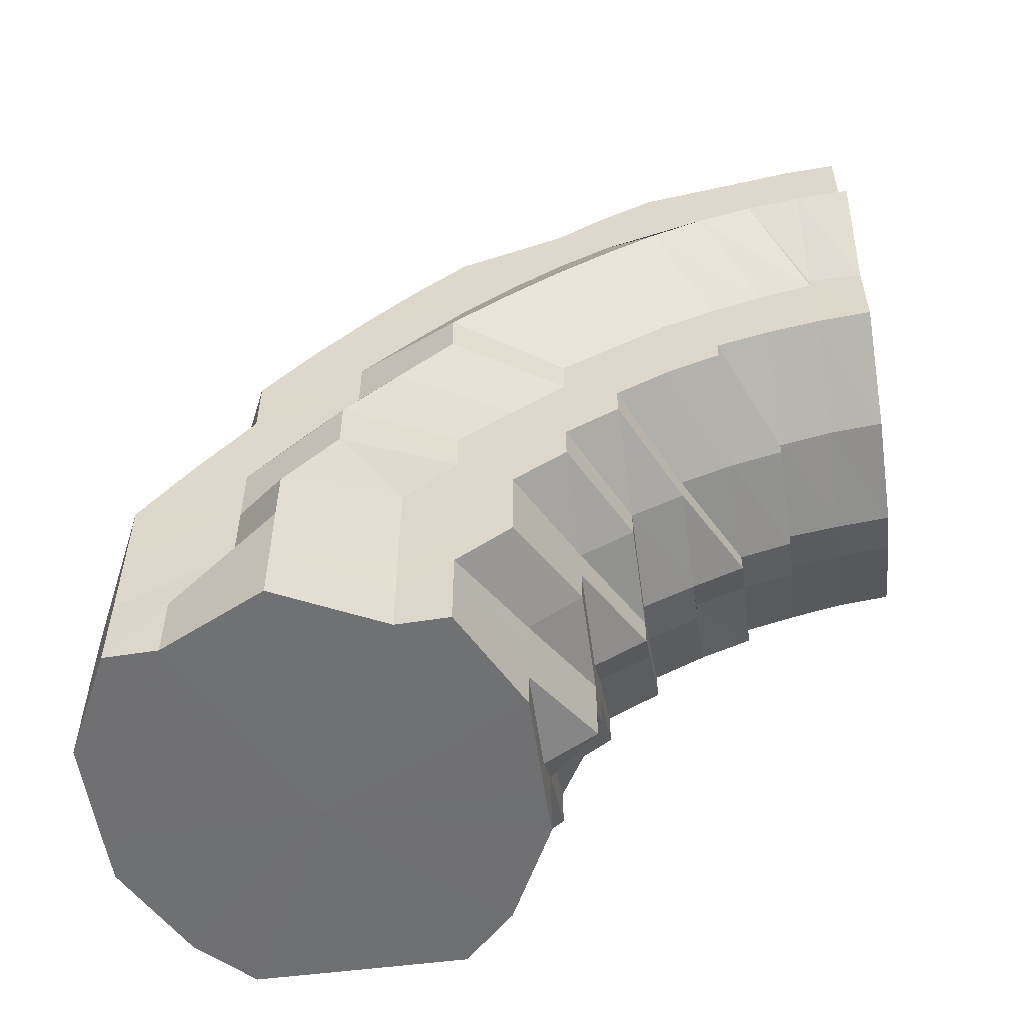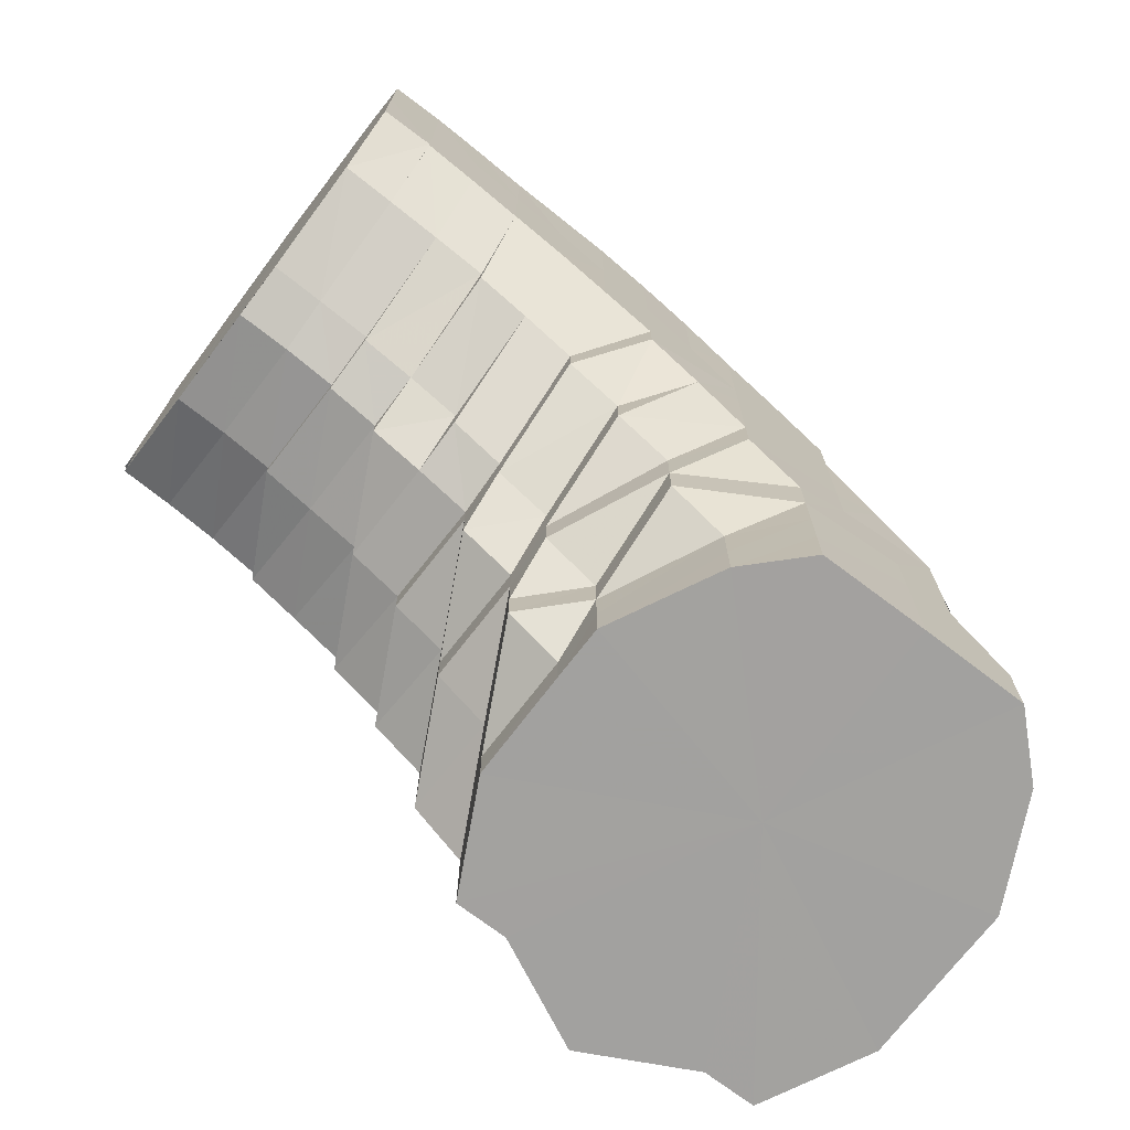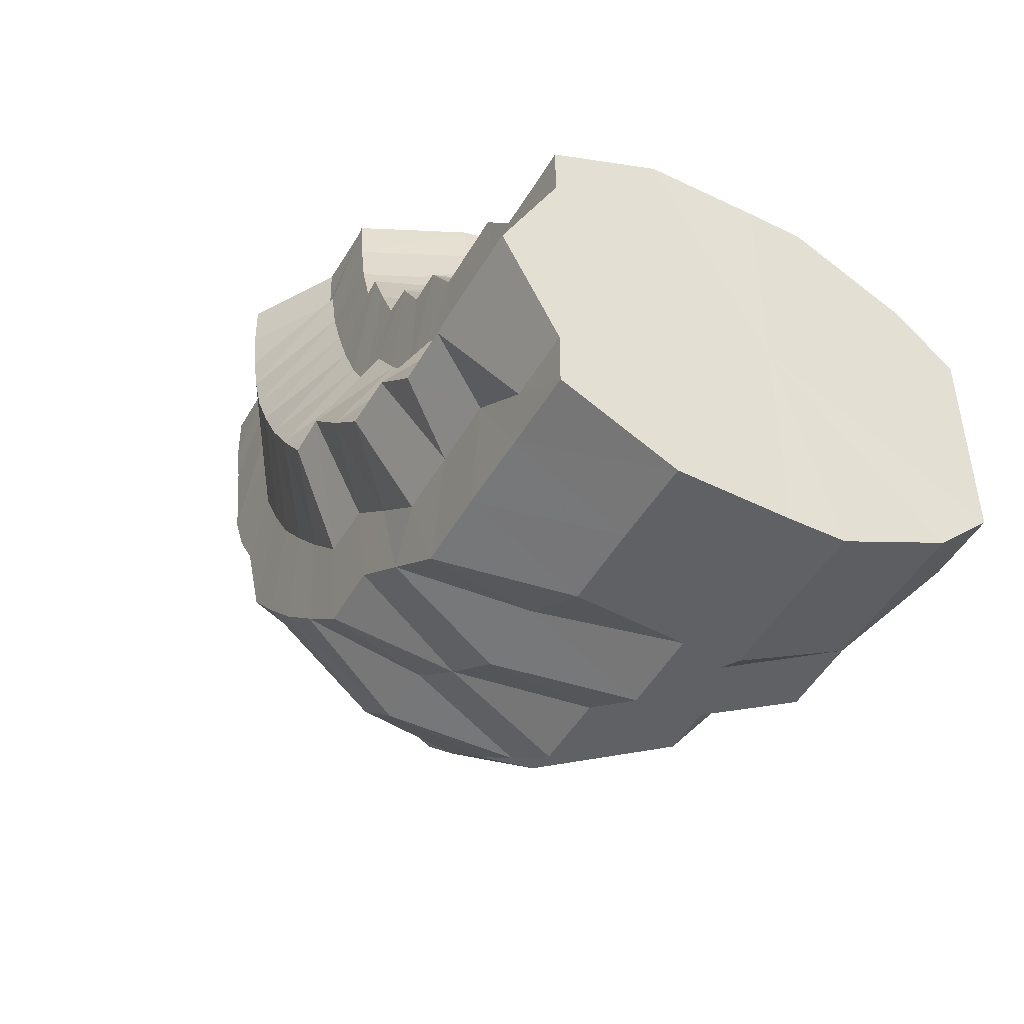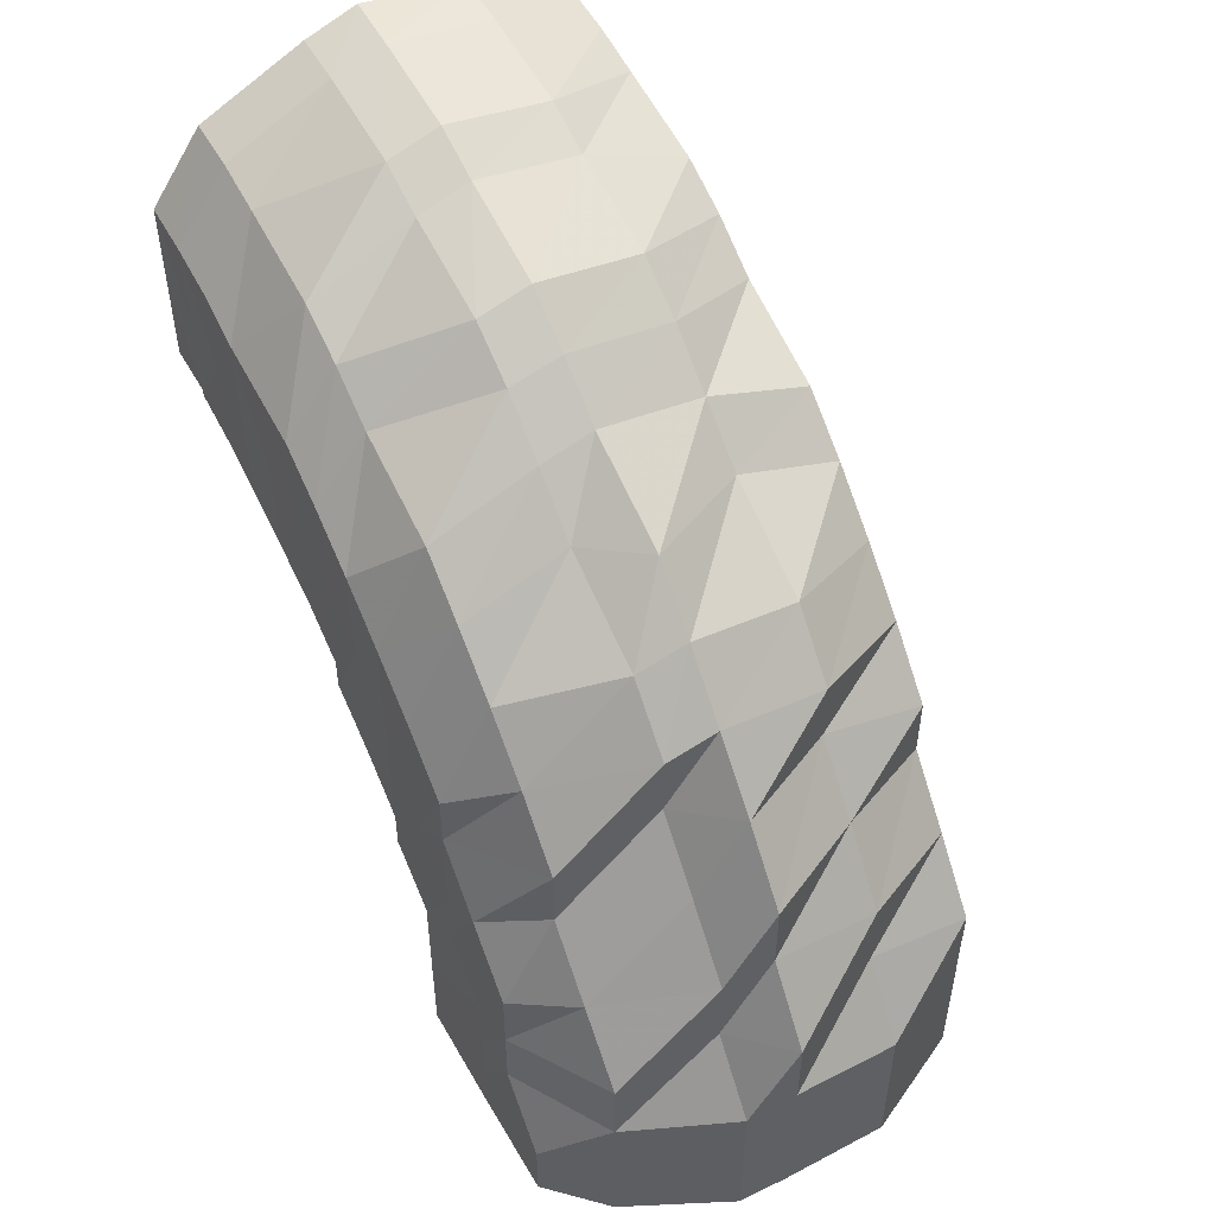
<metadata>
{"format":"obj","ext":"obj","renderer":"f3d","projection":"perspective","resolution":1024,"background":"white","views":[{"elev":-55.0,"azim":98.2,"up":"+Z"},{"elev":-72.3,"azim":-127.1,"up":"+Z"},{"elev":-47.7,"azim":151.3,"up":"+Y"},{"elev":51.5,"azim":-29.2,"up":"+Z"}]}
</metadata>
<code>
o 6665
v 2230 1874 17.93
v 2230 1874 17.95
v 2230 1874 17.93
v 2230 1874 17.95
v 2230 1874 17.93
v 2230 1874 17.93
v 2230 1874 17.94
v 2230 1874 17.93
v 2230 1874 17.93
v 2230 1874 17.96
v 2230 1874 17.96
v 2230 1874 17.96
v 2230 1874 17.96
v 2230 1874 17.98
v 2230 1874 17.95
v 2230 1874 17.93
v 2230 1874 17.93
v 2230 1874 17.98
v 2231 1874 17.97
v 2231 1874 17.99
v 2231 1874 17.97
v 2230 1874 17.99
v 2231 1874 17.99
v 2231 1874 17.96
v 2231 1874 17.97
v 2231 1874 17.96
v 2231 1874 17.97
v 2231 1874 17.98
v 2231 1874 17.99
v 2231 1874 17.97
v 2231 1874 17.97
v 2231 1874 17.96
v 2231 1874 17.96
v 2231 1874 17.94
v 2230 1874 17.93
v 2231 1874 17.93
v 2231 1874 17.94
v 2231 1874 17.93
v 2231 1874 17.93
v 2231 1874 17.95
v 2231 1874 17.94
v 2231 1874 17.93
v 2231 1874 17.93
v 2231 1874 17.96
v 2231 1874 17.95
v 2231 1874 17.95
v 2231 1874 17.95
v 2231 1874 17.97
v 2231 1874 17.95
v 2231 1874 17.94
v 2231 1874 17.93
v 2231 1874 17.95
v 2231 1874 17.93
v 2231 1874 17.94
v 2231 1874 17.93
v 2231 1874 17.93
v 2230 1874 17.94
v 2230 1874 17.93
v 2230 1874 17.94
v 2231 1874 17.93
v 2230 1874 17.95
v 2231 1874 17.95
v 2231 1874 17.95
v 2230 1874 17.94
v 2230 1874 17.95
v 2230 1874 17.94
v 2230 1874 17.93
v 2230 1874 17.93
v 2230 1874 17.94
v 2230 1874 17.95
v 2230 1874 17.94
v 2230 1874 17.93
v 2230 1874 17.93
v 2230 1874 17.95
v 2230 1874 17.95
v 2230 1874 17.94
v 2230 1874 17.93
v 2230 1874 17.93
v 2230 1874 17.95
v 2230 1874 17.96
v 2230 1874 17.94
v 2230 1874 17.93
v 2230 1874 17.93
v 2230 1874 17.95
v 2230 1874 17.96
v 2230 1874 17.94
v 2230 1874 17.93
v 2230 1874 17.93
v 2230 1874 17.94
v 2230 1874 17.93
v 2230 1874 17.93
v 2230 1874 17.96
v 2230 1874 17.97
v 2230 1874 17.97
v 2230 1874 17.98
v 2230 1874 17.99
v 2230 1874 17.99
v 2230 1874 17.99
v 2230 1874 17.98
v 2230 1874 18
v 2230 1874 18.01
v 2230 1874 18
v 2230 1874 17.97
v 2230 1874 18
v 2230 1874 17.99
v 2230 1874 17.97
v 2230 1874 17.98
v 2230 1874 18.01
v 2230 1874 18.02
v 2230 1874 18.02
v 2230 1874 18
v 2230 1874 18.02
v 2230 1874 18.03
v 2230 1874 18.03
v 2230 1874 18.02
v 2230 1874 18.03
v 2231 1874 18.01
v 2231 1874 18.02
v 2231 1874 18
v 2231 1874 17.99
v 2231 1874 18
v 2231 1874 18.01
v 2231 1874 17.98
v 2231 1874 17.99
v 2231 1874 18
v 2231 1874 17.98
v 2231 1874 17.98
v 2231 1874 17.97
v 2231 1874 17.96
v 2231 1874 17.99
v 2231 1874 18
v 2231 1874 17.98
v 2231 1874 17.98
v 2231 1874 17.99
v 2230 1874 17.98
v 2230 1874 17.98
v 2231 1874 17.97
v 2230 1874 17.97
v 2230 1874 17.98
v 2230 1874 17.97
v 2231 1874 17.96
v 2230 1874 17.96
v 2230 1874 17.96
v 2230 1874 17.97
v 2230 1874 17.96
v 2230 1874 17.96
v 2230 1874 17.96
v 2230 1874 17.96
v 2230 1874 17.97
v 2230 1874 17.98
v 2230 1874 17.96
v 2230 1874 17.97
v 2230 1874 17.98
v 2230 1874 17.98
v 2230 1874 17.98
v 2230 1874 17.99
v 2230 1874 17.98
v 2230 1874 17.99
v 2230 1874 18
v 2230 1874 18.01
v 2230 1874 18.01
v 2230 1874 18
v 2230 1874 17.99
v 2230 1874 18.02
v 2230 1874 18.03
v 2230 1874 18.04
v 2230 1874 18.04
v 2230 1874 18.04
v 2230 1874 18.05
v 2230 1874 18.05
v 2230 1874 18.04
v 2230 1874 18.05
v 2231 1874 18.03
v 2231 1874 18.04
v 2231 1874 18.02
v 2231 1874 18.03
v 2231 1874 18.01
v 2231 1874 18.02
v 2231 1874 18.01
v 2231 1874 17.99
v 2231 1874 18.01
v 2230 1874 17.99
v 2231 1874 18
v 2230 1874 17.99
v 2230 1874 17.98
v 2230 1874 17.99
v 2230 1874 17.99
v 2231 1874 18
v 2230 1874 17.99
v 2230 1874 18
v 2230 1874 17.99
v 2230 1874 17.99
v 2230 1874 18
v 2230 1874 18
v 2230 1874 18
v 2230 1874 18
v 2230 1874 17.99
v 2230 1874 18
v 2230 1874 18.01
v 2230 1874 18
v 2230 1874 18.01
v 2230 1874 18.01
v 2230 1874 18.03
v 2230 1874 18.01
v 2230 1874 18
v 2230 1874 18.02
v 2230 1874 18.03
v 2230 1874 18.02
v 2230 1874 18.04
v 2230 1874 18.04
v 2230 1874 18.04
v 2230 1874 18.04
v 2230 1874 18.02
v 2230 1874 18
v 2230 1874 18.03
v 2230 1874 18.01
v 2230 1874 17.99
v 2230 1874 17.99
v 2230 1874 17.98
v 2230 1874 18.01
v 2230 1874 18.03
v 2230 1874 18.02
v 2230 1874 18.03
v 2230 1874 18.04
v 2230 1874 18.05
v 2230 1874 18.06
v 2230 1874 18.06
v 2230 1874 18.05
v 2230 1874 18.05
v 2230 1874 18.06
v 2230 1874 18.07
v 2230 1874 18.07
v 2230 1874 18.06
v 2230 1874 18.07
v 2230 1874 18.08
v 2230 1874 18.06
v 2230 1874 18.07
v 2230 1874 18.08
v 2230 1874 18.06
v 2230 1874 18.06
v 2230 1874 18.04
v 2230 1874 18.03
v 2230 1874 18.03
v 2230 1874 18.01
v 2230 1874 18.08
v 2230 1874 18.08
v 2230 1874 18.08
v 2230 1874 18.09
v 2230 1874 18.04
v 2230 1874 18.03
v 2230 1874 18.06
v 2230 1874 18.08
v 2230 1874 18.09
v 2230 1874 18.04
v 2230 1874 18.01
v 2230 1874 18.09
v 2230 1874 18.03
v 2230 1874 18.01
v 2230 1874 18.01
v 2230 1874 18
v 2230 1874 18
v 2230 1874 18
v 2230 1874 18
v 2230 1874 18
v 2230 1874 18
v 2231 1874 18.01
v 2230 1874 18
v 2230 1874 18
v 2230 1874 18
v 2230 1874 18
v 2230 1874 18
v 2230 1874 18
v 2231 1874 18.01
v 2231 1874 18.01
v 2231 1874 18.01
v 2231 1874 18.03
v 2231 1874 18.03
v 2231 1874 18.01
v 2231 1874 18.04
v 2231 1874 18.04
v 2231 1874 18.06
v 2231 1874 18.03
v 2231 1874 18.06
v 2231 1874 18.08
v 2231 1874 18.04
v 2231 1874 18.08
v 2230 1874 18.09
v 2230 1874 18.08
v 2230 1874 18.09
v 2231 1874 18.06
v 2231 1874 18.08
v 2230 1874 18.09
v 2230 1874 18.09
v 2230 1874 18.09
v 2230 1874 18.08
v 2230 1874 18.08
v 2231 1874 18.07
v 2230 1874 18.08
v 2230 1874 18.08
v 2231 1874 18.06
v 2231 1874 18.07
v 2230 1874 18.07
v 2230 1874 18.07
v 2231 1874 18.04
v 2231 1874 18.06
v 2231 1874 18.06
v 2230 1874 18.07
v 2230 1874 18.06
v 2230 1874 18.06
v 2231 1874 18.06
v 2231 1874 18.05
v 2231 1874 18.05
v 2231 1874 18.05
v 2231 1874 18.04
v 2231 1874 18.04
v 2231 1874 18.04
v 2231 1874 18.03
v 2231 1874 18.03
v 2231 1874 18.02
v 2231 1874 18.02
v 2231 1874 18.01
v 2230 1874 18
v 2231 1874 18.01
v 2231 1874 18.02
v 2230 1874 18
v 2231 1874 18.03
v 2231 1874 18.01
v 2231 1874 18.01
v 2230 1874 18
v 2230 1874 18
v 2230 1874 18
v 2230 1874 18
v 2230 1874 18
v 2230 1874 18
v 2230 1874 18.01
v 2230 1874 18
v 2230 1874 18
v 2230 1874 18.01
v 2230 1874 18.01
v 2230 1874 18.01
v 2230 1874 18.03
v 2230 1874 18.01
v 2230 1874 18.03
v 2230 1874 18.03
v 2230 1874 18.01
v 2230 1874 17.93
v 2230 1874 17.93
v 2230 1874 17.93
v 2230 1874 17.93
v 2230 1874 17.93
v 2230 1874 17.93
v 2231 1874 17.93
v 2230 1874 17.93
v 2231 1874 17.93
v 2230 1874 17.93
v 2231 1874 17.93
v 2230 1874 17.93
v 2231 1874 17.93
v 2230 1874 17.93
v 2231 1874 17.93
v 2230 1874 17.93
v 2230 1874 17.93
f 1 2 3
f 3 4 5
f 2 4 6
f 5 7 8
f 4 7 9
f 2 10 4
f 4 11 7
f 10 11 4
f 11 12 7
f 13 10 2
f 10 14 11
f 15 13 2
f 15 2 16
f 17 15 1
f 13 18 10
f 18 14 10
f 19 20 18
f 21 18 13
f 18 22 14
f 23 22 18
f 24 21 13
f 24 13 15
f 25 21 24
f 26 27 25
f 25 28 21
f 28 29 30
f 31 28 25
f 32 25 24
f 33 25 32
f 34 24 15
f 32 24 34
f 34 15 35
f 36 34 17
f 37 32 34
f 37 34 38
f 39 37 36
f 40 32 37
f 40 33 32
f 41 40 37
f 41 37 42
f 43 41 39
f 44 33 40
f 45 40 41
f 45 44 40
f 46 47 45
f 44 48 33
f 49 44 45
f 50 45 41
f 50 41 51
f 52 45 50
f 53 50 43
f 54 52 50
f 54 50 55
f 56 54 53
f 57 52 54
f 58 59 56
f 59 57 54
f 59 54 60
f 57 61 52
f 61 62 63
f 64 57 59
f 65 61 57
f 64 65 57
f 66 64 59
f 66 59 67
f 68 66 58
f 69 64 66
f 70 65 64
f 69 70 64
f 71 69 66
f 71 66 72
f 73 71 68
f 74 69 71
f 75 70 69
f 74 75 69
f 76 74 71
f 76 71 77
f 78 76 73
f 79 74 76
f 80 75 74
f 79 80 74
f 81 79 76
f 81 76 82
f 83 81 78
f 84 79 81
f 85 80 79
f 84 85 79
f 86 84 81
f 86 81 87
f 88 86 83
f 8 89 88
f 89 86 90
f 7 89 91
f 7 12 89
f 89 92 86
f 12 92 89
f 92 84 86
f 92 93 84
f 93 85 84
f 12 94 92
f 94 93 92
f 95 94 12
f 11 95 12
f 14 95 11
f 14 96 95
f 22 96 14
f 95 97 94
f 96 97 95
f 94 98 93
f 97 98 94
f 98 99 93
f 93 99 85
f 97 100 98
f 96 101 97
f 101 100 97
f 102 101 96
f 22 102 96
f 99 103 85
f 85 103 80
f 98 104 99
f 100 104 98
f 99 105 103
f 104 105 99
f 103 106 80
f 80 106 75
f 105 107 103
f 103 107 106
f 104 108 105
f 100 109 104
f 109 108 104
f 110 109 100
f 101 110 100
f 105 111 107
f 108 111 105
f 112 110 101
f 102 112 101
f 110 113 109
f 109 114 108
f 113 114 109
f 108 115 111
f 114 115 108
f 112 116 110
f 116 113 110
f 117 112 102
f 118 116 112
f 117 118 112
f 119 117 102
f 119 102 22
f 23 119 22
f 120 119 23
f 28 120 23
f 121 117 119
f 120 121 119
f 122 118 117
f 121 122 117
f 123 120 28
f 31 123 28
f 124 121 120
f 123 124 120
f 125 122 121
f 124 125 121
f 126 123 31
f 127 124 123
f 126 127 123
f 48 126 31
f 48 128 129
f 130 125 124
f 127 130 124
f 130 131 125
f 132 127 126
f 133 130 127
f 132 133 127
f 133 134 130
f 134 131 130
f 135 133 132
f 136 134 133
f 135 136 133
f 137 132 126
f 137 126 48
f 138 135 132
f 138 132 137
f 139 136 135
f 140 135 138
f 140 139 135
f 141 137 48
f 141 48 44
f 49 141 44
f 142 137 141
f 142 138 137
f 143 141 49
f 143 142 141
f 61 143 49
f 144 138 142
f 144 140 138
f 145 142 143
f 145 144 142
f 146 143 61
f 146 145 143
f 65 146 61
f 147 146 65
f 70 147 65
f 148 145 146
f 147 148 146
f 149 144 145
f 148 149 145
f 149 150 144
f 150 140 144
f 151 147 70
f 75 151 70
f 106 151 75
f 151 152 147
f 152 148 147
f 106 153 151
f 153 152 151
f 107 153 106
f 152 154 148
f 154 149 148
f 153 155 152
f 155 154 152
f 107 156 153
f 156 155 153
f 111 156 107
f 154 157 149
f 157 150 149
f 155 158 154
f 158 157 154
f 156 159 155
f 159 158 155
f 111 160 156
f 160 159 156
f 115 160 111
f 159 161 158
f 158 162 157
f 161 162 158
f 162 163 157
f 157 163 150
f 160 164 159
f 164 161 159
f 115 165 160
f 165 164 160
f 166 165 115
f 114 166 115
f 165 167 164
f 168 166 114
f 113 168 114
f 166 169 165
f 169 167 165
f 168 170 166
f 170 169 166
f 171 168 113
f 116 171 113
f 172 170 168
f 171 172 168
f 173 171 116
f 118 173 116
f 174 172 171
f 173 174 171
f 175 173 118
f 122 175 118
f 176 174 173
f 175 176 173
f 177 175 122
f 125 177 122
f 131 177 125
f 177 178 175
f 178 176 175
f 131 179 177
f 179 178 177
f 180 179 131
f 134 180 131
f 179 181 178
f 182 180 134
f 136 182 134
f 180 183 179
f 183 181 179
f 182 184 180
f 184 183 180
f 185 182 136
f 139 185 136
f 186 184 182
f 185 186 182
f 184 187 183
f 183 188 181
f 187 188 183
f 189 187 184
f 186 189 184
f 187 190 188
f 191 186 185
f 189 192 187
f 192 190 187
f 192 193 190
f 194 195 190
f 196 194 192
f 197 189 186
f 191 197 186
f 198 192 189
f 197 198 189
f 199 196 198
f 198 200 192
f 201 198 197
f 201 202 198
f 203 204 202
f 205 201 197
f 205 197 191
f 206 202 201
f 206 207 202
f 208 201 205
f 208 206 201
f 209 207 206
f 210 206 208
f 210 209 206
f 209 211 207
f 212 210 208
f 213 208 205
f 212 208 213
f 213 205 214
f 214 205 191
f 215 212 213
f 216 213 214
f 215 213 216
f 214 191 217
f 217 191 185
f 217 185 139
f 218 214 217
f 216 214 218
f 219 217 139
f 218 217 219
f 219 139 140
f 150 219 140
f 163 219 150
f 163 218 219
f 220 218 163
f 220 216 218
f 162 220 163
f 221 216 220
f 221 215 216
f 222 220 162
f 222 221 220
f 161 222 162
f 223 222 161
f 164 223 161
f 167 223 164
f 223 224 222
f 224 221 222
f 167 225 223
f 225 224 223
f 226 225 167
f 169 226 167
f 225 227 224
f 224 228 221
f 228 215 221
f 227 228 224
f 228 229 215
f 229 212 215
f 227 230 228
f 230 229 228
f 231 227 225
f 226 231 225
f 232 230 227
f 231 232 227
f 229 233 212
f 233 210 212
f 230 234 229
f 234 233 229
f 232 235 230
f 235 234 230
f 233 236 210
f 236 209 210
f 234 237 233
f 237 236 233
f 235 238 234
f 238 237 234
f 236 239 209
f 239 211 209
f 239 240 211
f 211 241 242
f 242 243 244
f 237 245 236
f 245 239 236
f 245 246 239
f 247 245 237
f 238 247 237
f 247 248 245
f 249 250 242
f 251 249 211
f 252 251 239
f 253 252 245
f 251 249 254
f 249 250 254
f 252 251 254
f 253 252 254
f 250 255 254
f 256 253 247
f 256 253 254
f 257 255 258
f 258 259 260
f 260 261 262
f 262 263 264
f 264 265 266
f 255 267 268
f 255 267 254
f 267 269 254
f 267 269 270
f 269 271 254
f 269 271 272
f 271 273 274
f 271 275 254
f 275 276 254
f 275 276 277
f 278 275 277
f 276 279 254
f 276 279 280
f 279 281 254
f 277 282 280
f 279 281 283
f 281 284 254
f 280 285 283
f 281 284 286
f 284 287 254
f 287 256 254
f 284 287 288
f 287 256 289
f 283 290 286
f 286 291 288
f 288 292 289
f 289 293 247
f 289 247 238
f 294 289 238
f 288 289 294
f 294 238 235
f 286 288 295
f 295 288 294
f 296 294 235
f 295 294 296
f 296 235 232
f 297 286 295
f 283 286 297
f 298 295 296
f 297 295 298
f 299 296 232
f 298 296 299
f 299 232 231
f 300 283 297
f 280 283 300
f 301 297 298
f 300 297 301
f 302 298 299
f 301 298 302
f 303 299 231
f 302 299 303
f 303 231 226
f 304 280 300
f 277 280 304
f 305 300 301
f 304 300 305
f 306 301 302
f 305 301 306
f 307 302 303
f 306 302 307
f 308 303 226
f 307 303 308
f 308 226 169
f 170 308 169
f 309 308 170
f 309 307 308
f 172 309 170
f 310 306 307
f 310 307 309
f 311 309 172
f 311 310 309
f 174 311 172
f 312 306 310
f 312 305 306
f 313 310 311
f 313 312 310
f 314 311 174
f 314 313 311
f 176 314 174
f 315 305 312
f 315 304 305
f 316 312 313
f 316 315 312
f 317 313 314
f 317 316 313
f 318 314 176
f 318 317 314
f 178 318 176
f 181 318 178
f 181 319 318
f 319 317 318
f 188 319 181
f 320 316 317
f 319 320 317
f 188 321 319
f 321 320 319
f 190 321 188
f 190 322 321
f 321 323 320
f 322 323 321
f 320 324 316
f 323 324 320
f 324 315 316
f 322 325 323
f 324 326 315
f 326 304 315
f 326 277 304
f 327 277 326
f 328 327 326
f 328 326 324
f 323 328 324
f 325 328 323
f 325 272 328
f 329 278 328
f 330 329 325
f 331 325 322
f 331 270 325
f 332 330 331
f 333 331 334
f 335 332 336
f 337 336 333
f 336 268 331
f 336 331 193
f 338 339 337
f 339 336 200
f 339 340 336
f 341 340 342
f 343 344 345
f 346 347 348
f 347 349 348
f 350 346 348
f 349 351 348
f 352 350 348
f 351 353 348
f 354 352 348
f 353 355 348
f 356 354 348
f 355 357 348
f 358 356 348
f 357 359 348
f 360 358 348
f 359 361 348
f 362 360 348
f 361 362 348

</code>
